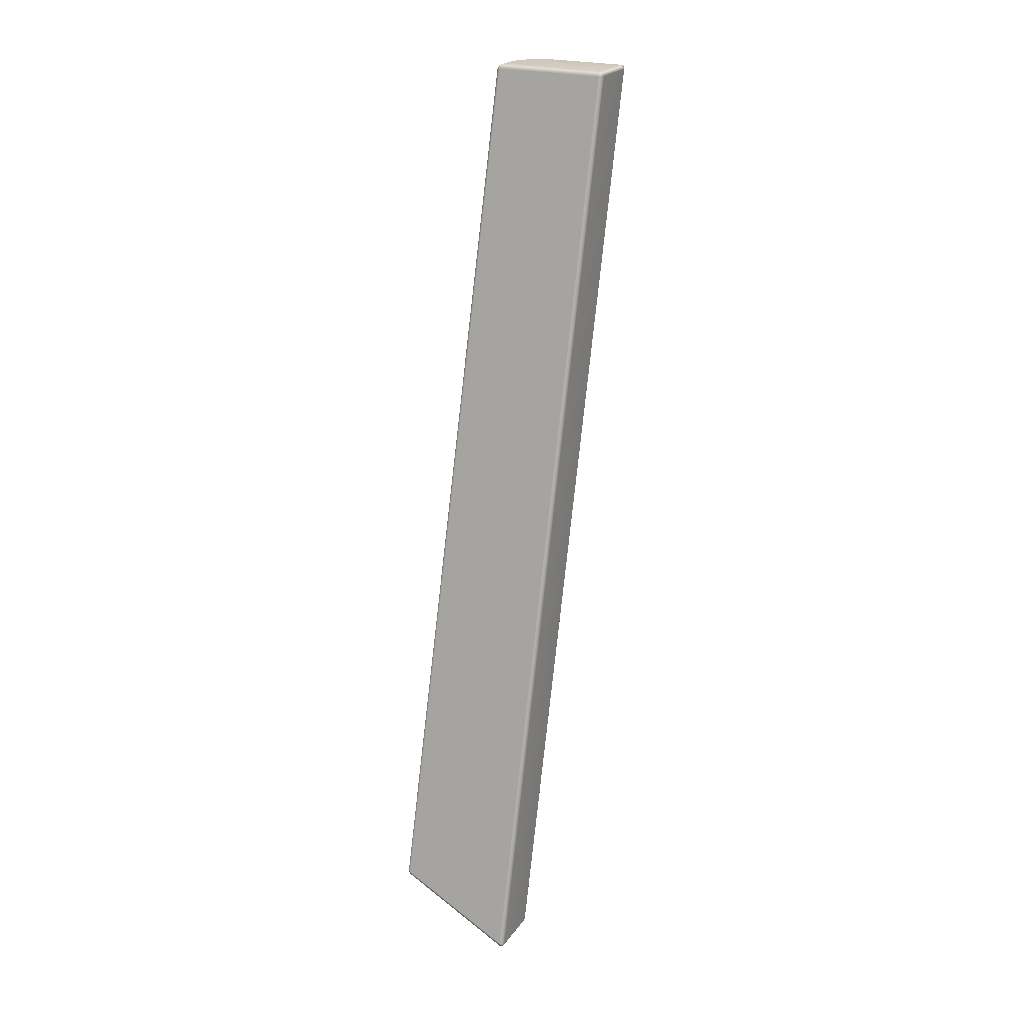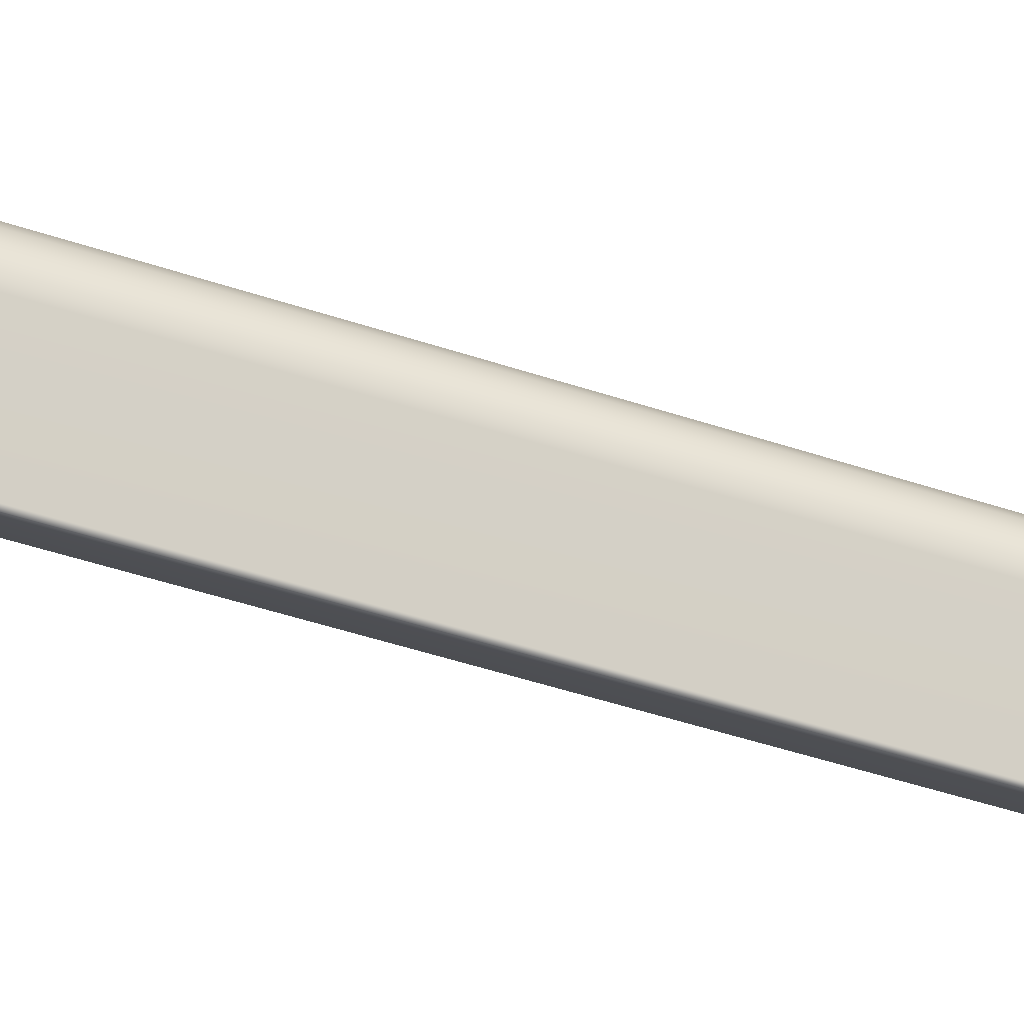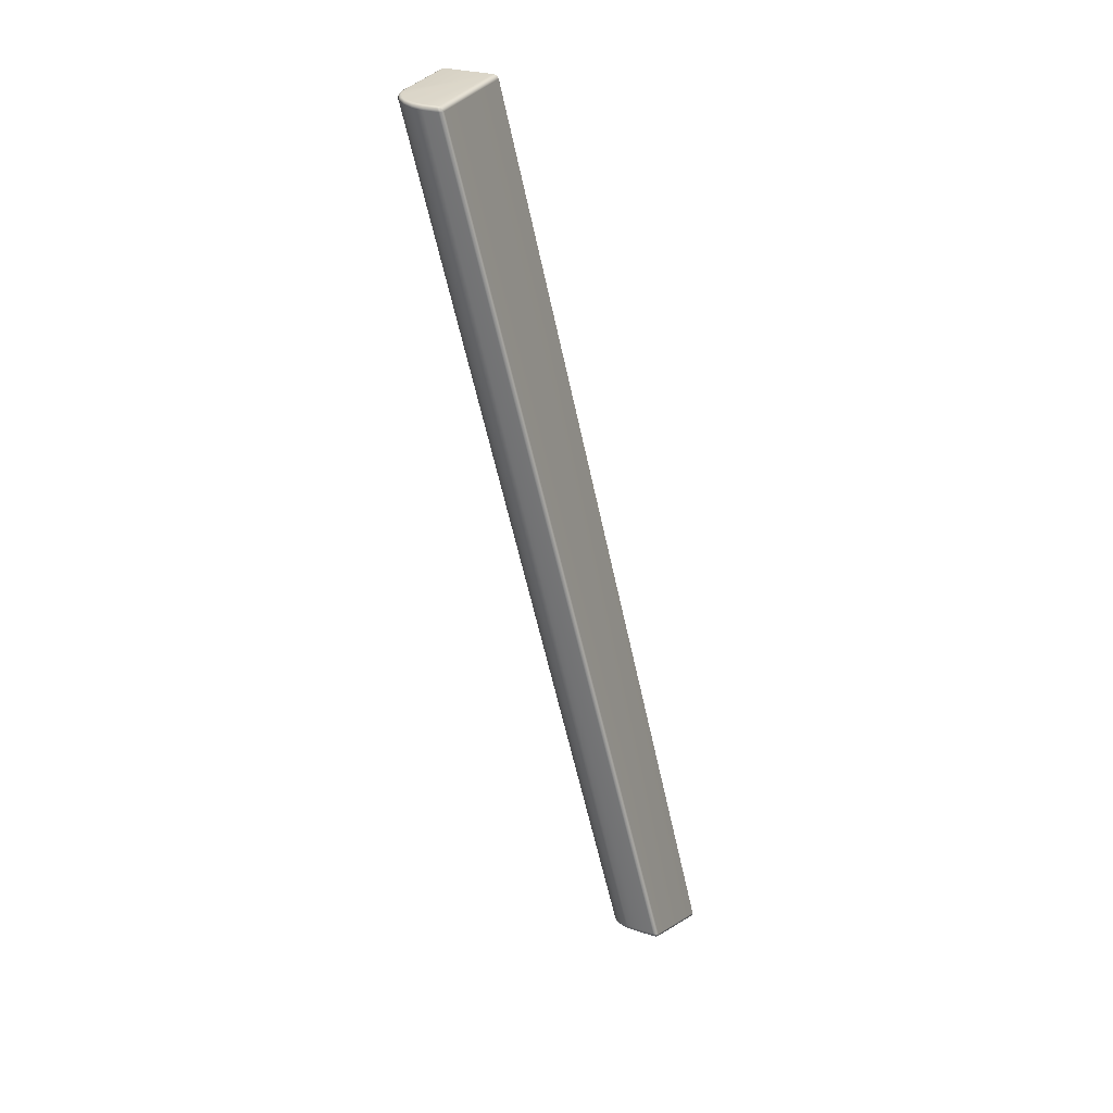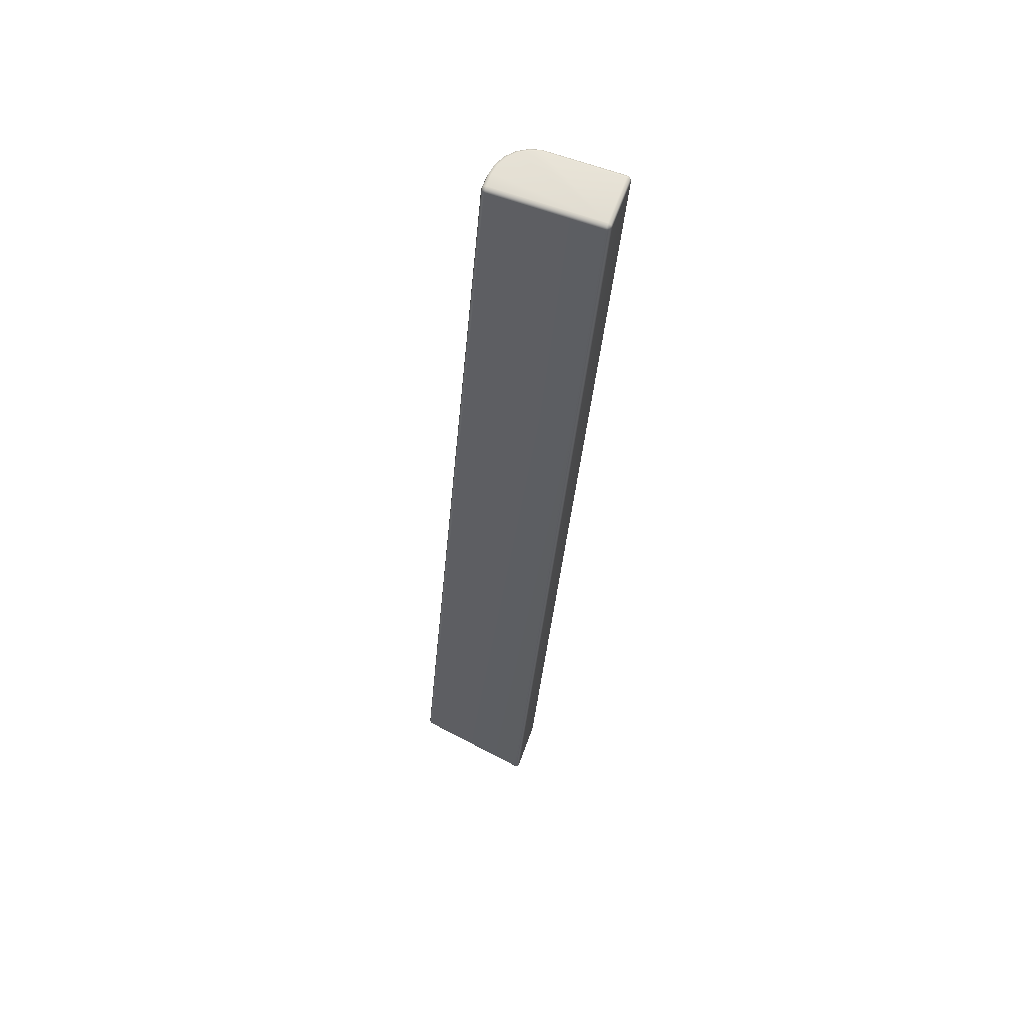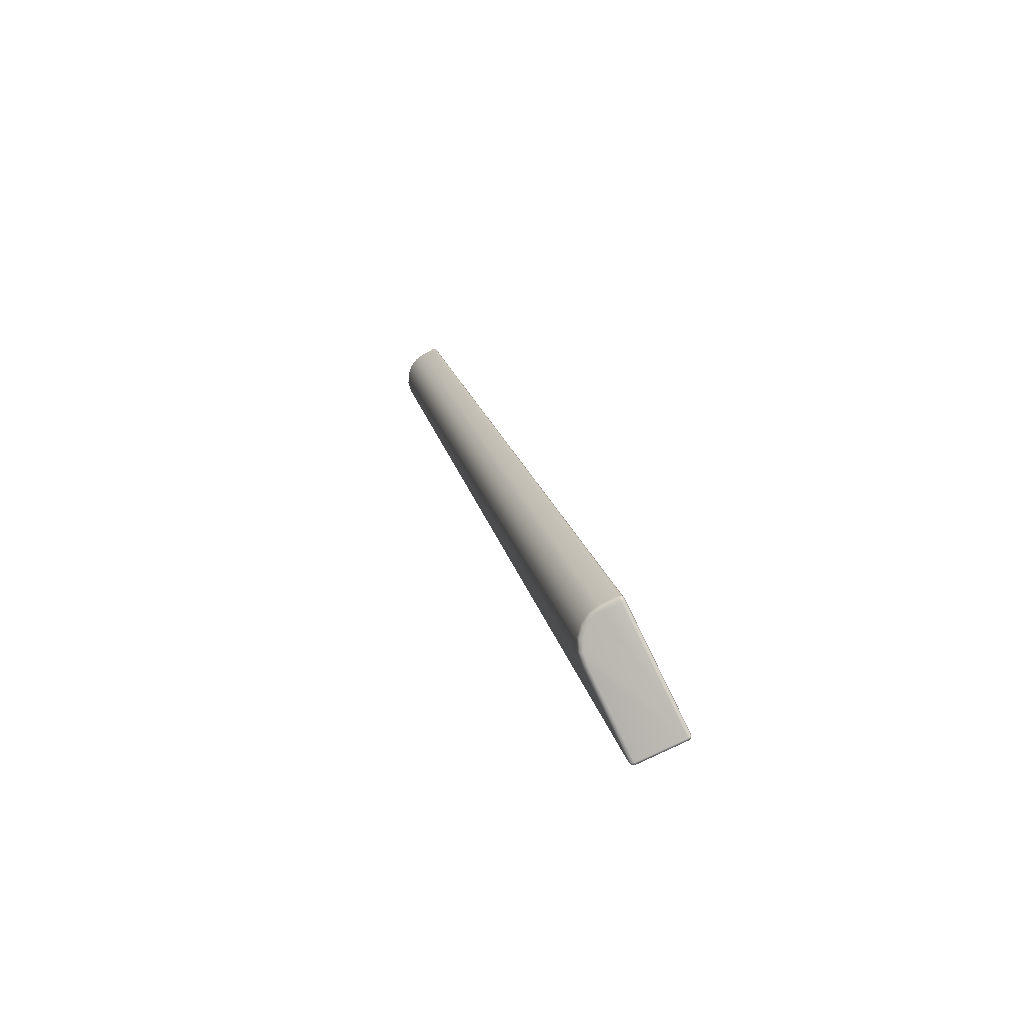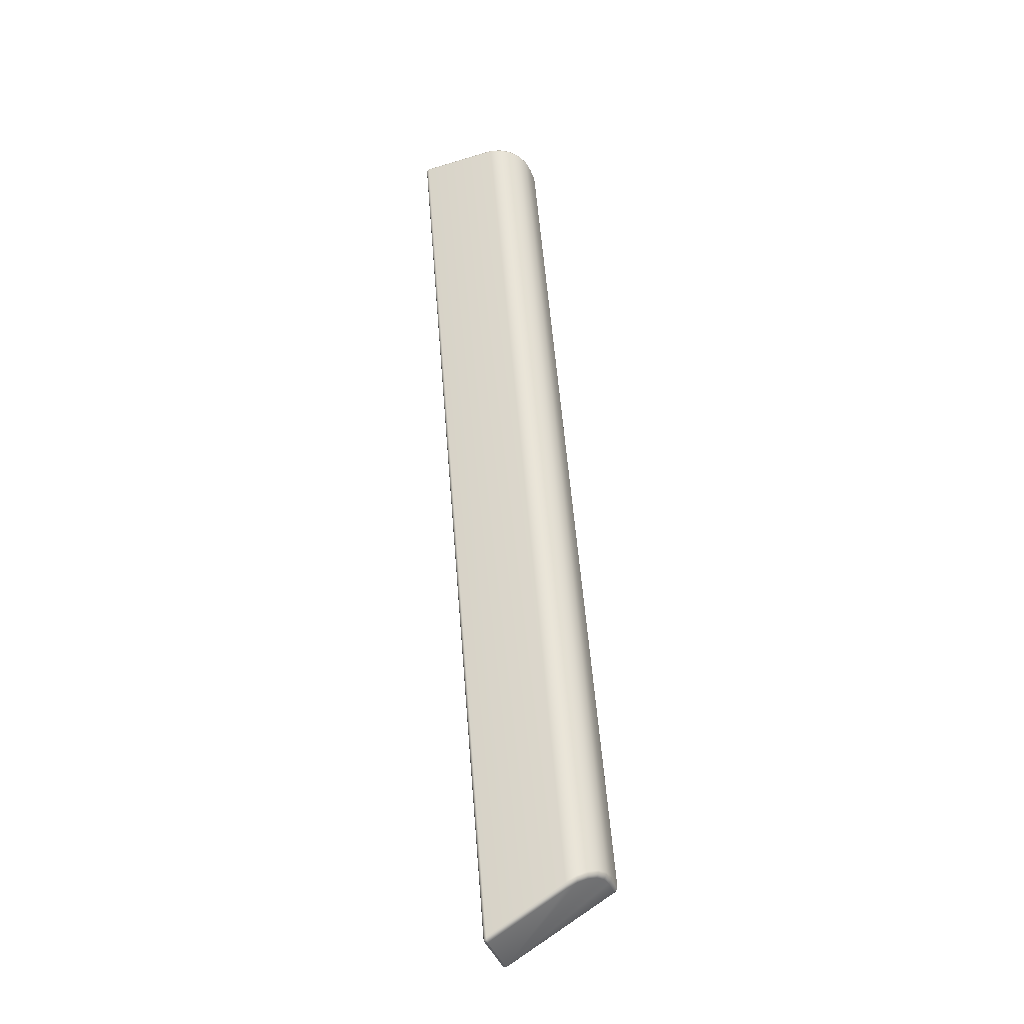
<metadata>
{"format":"obj","ext":"obj","renderer":"f3d","projection":"perspective","resolution":1024,"background":"white","views":[{"elev":23.3,"azim":26.9,"up":"+Z"},{"elev":78.4,"azim":103.0,"up":"+Y"},{"elev":29.8,"azim":-66.4,"up":"+Z"},{"elev":65.6,"azim":20.1,"up":"+Z"},{"elev":-63.2,"azim":-60.5,"up":"+Z"},{"elev":-42.2,"azim":-160.1,"up":"+Z"}]}
</metadata>
<code>
g ENV_SY01_SPEED_BottomRect_Ledge_01_MO
v -14.19 -3.864 -15.39
v -14.2 -3.82 -15.38
v -14.23 -3.813 -15.37
v -14.23 -3.869 -15.4
v -14.19 -4.713 -15.39
v -15.57 -3.872 -14.68
v -15.58 -3.814 -14.66
v -14.23 -4.72 -15.4
v -14.23 -4.762 -15.37
v -15.74 -3.898 -14.6
v -14.2 -4.75 -15.38
v -15.76 -3.843 -14.57
v -14.19 -4.749 -15.35
v -15.89 -3.976 -14.52
v -15.92 -3.928 -14.48
v -16.01 -4.097 -14.46
v -16.04 -4.06 -14.42
v -16.08 -4.248 -14.42
v -16.12 -4.226 -14.38
v -16.11 -4.421 -14.4
v -16.15 -4.412 -14.36
v -16.11 -4.72 -14.4
v -16.15 -4.714 -14.36
v -16.1 -4.761 -14.38
v -16.14 -4.75 -14.35
v -16.15 -4.749 -14.31
v -16.15 -4.714 -14.36
v -16.1 -4.77 -14.33
v -14.24 -4.77 -15.32
v -14.19 -1.012 -0.106
v -14.24 -1.039 -0.1055
v -16.1 -1.04 -0.105
v -14.25 -1.008 -0.05634
v -14.21 -0.9865 -0.05682
v -16.1 -1.008 -0.05586
v -14.25 -0.9422 -0.03707
v -14.19 -0.9431 -0.0573
v -14.19 -0.1055 -0.05778
v -16.1 -0.9489 -0.03707
v -14.25 -0.1055 -0.03707
v -14.21 -0.06983 -0.05778
v -14.24 -0.05827 -0.05827
v -15.57 -0.05875 -0.05827
v -15.56 -0.1021 -0.03707
v -15.75 -0.1084 -0.05827
v -15.73 -0.1479 -0.03707
v -15.91 -0.2105 -0.05778
v -15.88 -0.2428 -0.03707
v -16.04 -0.3559 -0.05778
v -16 -0.3781 -0.03707
v -16.12 -0.5298 -0.05778
v -16.07 -0.5395 -0.03707
v -16.15 -0.7172 -0.05778
v -16.1 -0.7158 -0.03707
v -16.15 -0.959 -0.0573
v -16.14 -0.9956 -0.05634
v -16.15 -1.025 -0.1055
v -16.15 -0.959 -0.0573
v -16.17 -0.9764 -0.1069
v -16.15 -0.7172 -0.05778
v -16.17 -4.699 -14.3
v -16.17 -4.397 -14.3
v -16.15 -4.412 -14.36
v -16.17 -0.7283 -0.1069
v -16.12 -0.5298 -0.05778
v -16.14 -4.207 -14.32
v -16.12 -4.226 -14.38
v -16.14 -0.5361 -0.106
v -16.04 -0.3559 -0.05778
v -16.06 -4.035 -14.36
v -16.04 -4.06 -14.42
v -16.06 -0.3564 -0.1055
v -15.91 -0.2105 -0.05778
v -15.93 -3.899 -14.43
v -15.92 -3.928 -14.48
v -15.92 -0.2061 -0.1055
v -15.75 -0.1084 -0.05827
v -15.76 -3.811 -14.52
v -15.76 -3.843 -14.57
v -15.76 -0.1002 -0.105
v -15.57 -0.05875 -0.05827
v -15.58 -3.78 -14.61
v -15.58 -3.814 -14.66
v -15.57 -0.04911 -0.105
v -14.24 -0.05827 -0.05827
v -14.24 -3.779 -15.32
v -14.23 -3.813 -15.37
v -14.24 -0.04815 -0.105
v -14.21 -0.06983 -0.05778
v -14.19 -3.801 -15.35
v -14.2 -3.82 -15.38
v -14.19 -3.864 -15.39
v -14.19 -0.06453 -0.1055
v -14.19 -0.1055 -0.05778
v -14.17 -3.853 -15.36
v -14.17 -0.1132 -0.1069
v -14.19 -0.9431 -0.0573
v -14.17 -4.699 -15.36
v -14.19 -4.713 -15.39
v -14.17 -0.959 -0.1069
v -14.21 -0.9865 -0.05682
v -14.19 -1.012 -0.106
v -14.19 -4.749 -15.35
v -14.2 -4.75 -15.38
g ENV_SY01_SPEED_BottomRect_Ledge_01_MO_0
f 3 2 1
f 4 3 1
f 1 5 4
f 4 6 3
f 6 7 3
f 5 8 4
f 4 8 6
f 8 5 9
f 6 8 10
f 6 10 7
f 5 11 9
f 10 12 7
f 9 11 13
f 10 14 12
f 10 8 14
f 14 15 12
f 14 16 15
f 14 8 16
f 16 17 15
f 16 18 17
f 16 8 18
f 18 19 17
f 19 18 20
f 18 8 20
f 21 19 20
f 21 20 22
f 20 8 22
f 23 21 22
f 24 22 8
f 22 24 23
f 9 24 8
f 24 25 23
f 26 25 24
f 27 25 26
f 28 24 9
f 28 26 24
f 29 28 9
f 29 9 13
f 13 30 29
f 28 29 31
f 30 31 29
f 28 32 26
f 32 28 31
f 33 31 30
f 34 33 30
f 35 32 31
f 33 35 31
f 36 33 34
f 34 37 36
f 36 37 38
f 36 39 33
f 39 35 33
f 40 36 38
f 40 38 41
f 41 42 40
f 42 43 40
f 43 44 40
f 44 36 40
f 44 43 45
f 46 44 45
f 46 36 44
f 45 47 46
f 47 48 46
f 48 36 46
f 47 49 48
f 49 50 48
f 50 36 48
f 49 51 50
f 51 52 50
f 52 36 50
f 51 53 52
f 54 36 52
f 53 54 52
f 54 53 55
f 39 36 54
f 39 54 55
f 39 55 56
f 56 35 39
f 32 35 56
f 57 32 56
f 56 58 57
f 32 57 26
f 58 59 57
f 58 60 59
f 26 57 61
f 57 59 61
f 61 27 26
f 61 62 27
f 62 61 59
f 62 63 27
f 60 64 59
f 64 62 59
f 64 60 65
f 62 66 63
f 62 64 66
f 66 67 63
f 68 64 65
f 64 68 66
f 68 65 69
f 67 66 70
f 66 68 70
f 71 67 70
f 72 68 69
f 68 72 70
f 72 69 73
f 71 70 74
f 70 72 74
f 75 71 74
f 76 72 73
f 72 76 74
f 76 73 77
f 75 74 78
f 74 76 78
f 79 75 78
f 80 76 77
f 76 80 78
f 77 81 80
f 79 78 82
f 78 80 82
f 83 79 82
f 81 84 80
f 80 84 82
f 84 81 85
f 83 82 86
f 86 82 84
f 87 83 86
f 88 84 85
f 88 86 84
f 88 85 89
f 86 90 87
f 86 88 90
f 90 91 87
f 92 91 90
f 93 88 89
f 88 93 90
f 89 94 93
f 95 92 90
f 90 93 95
f 94 96 93
f 93 96 95
f 94 97 96
f 95 98 92
f 98 95 96
f 98 99 92
f 97 100 96
f 100 98 96
f 100 97 101
f 102 100 101
f 100 102 103
f 98 100 103
f 98 103 99
f 103 104 99

</code>
